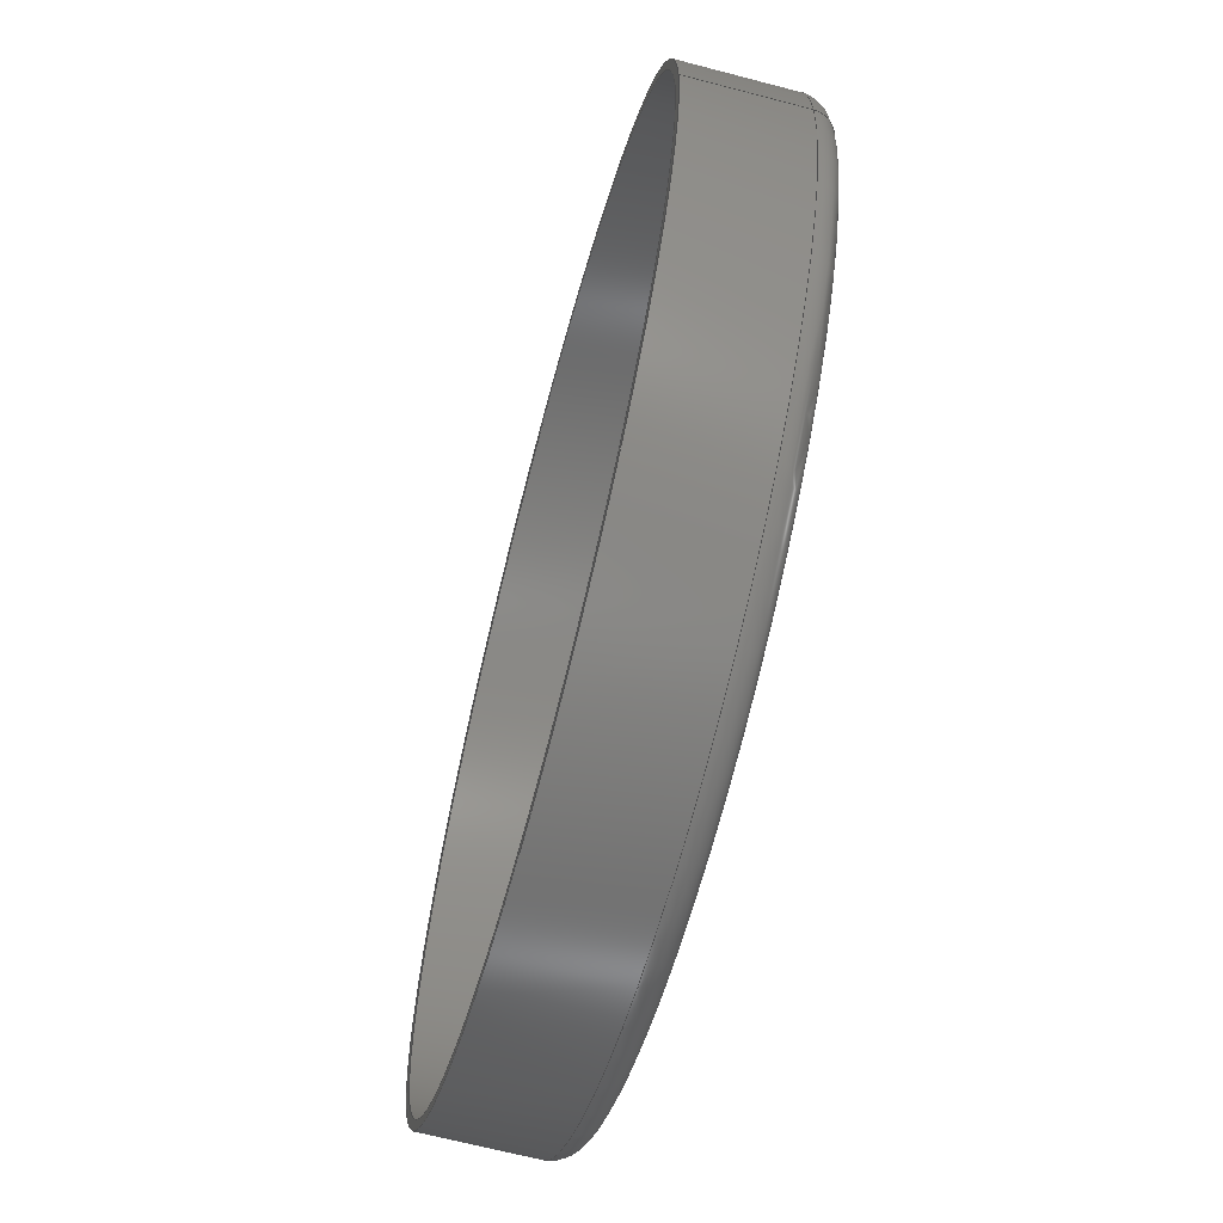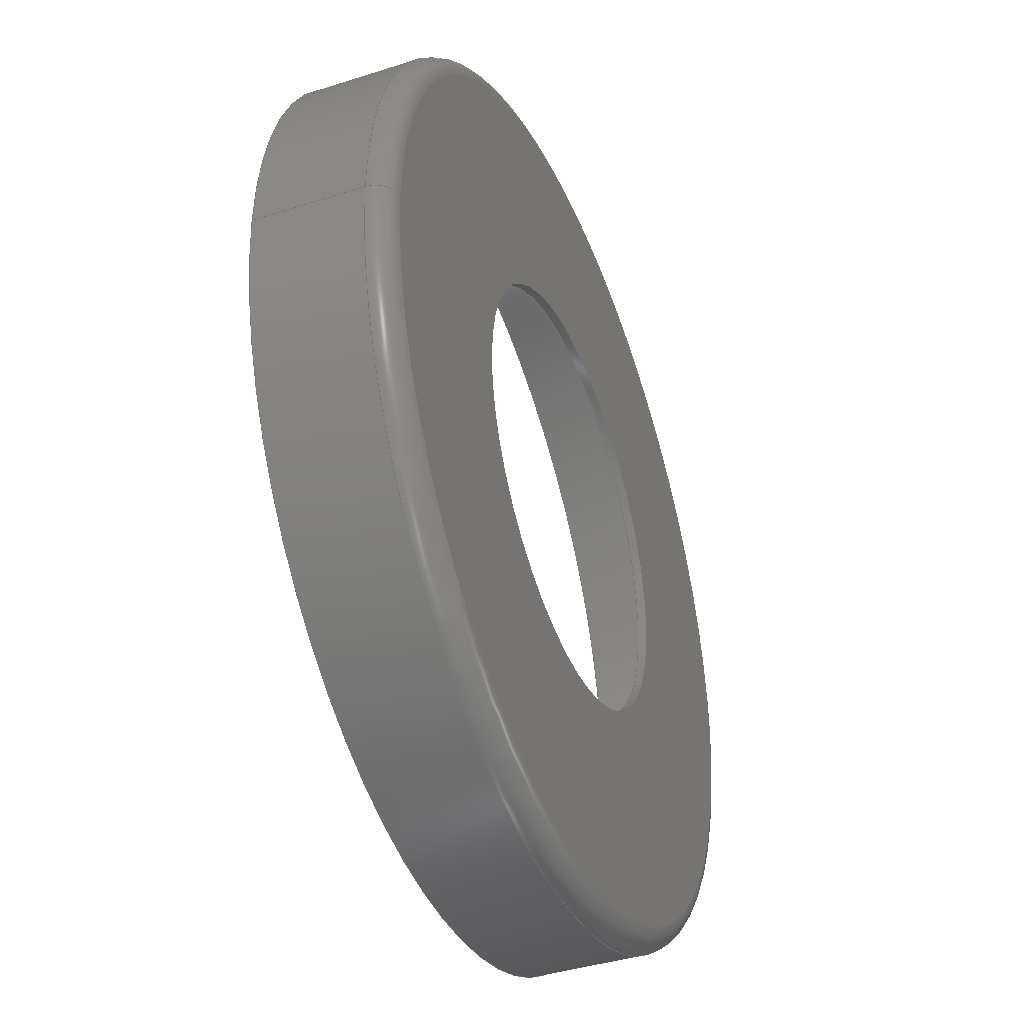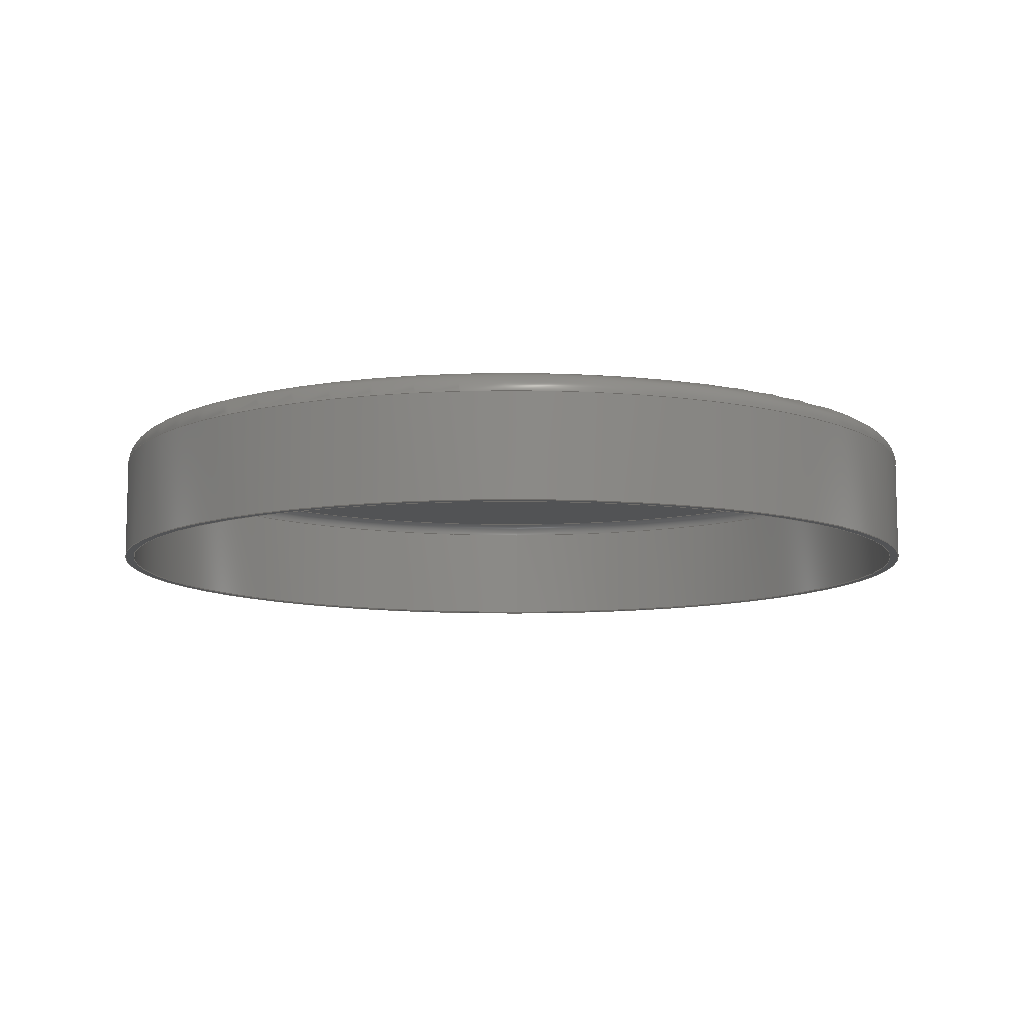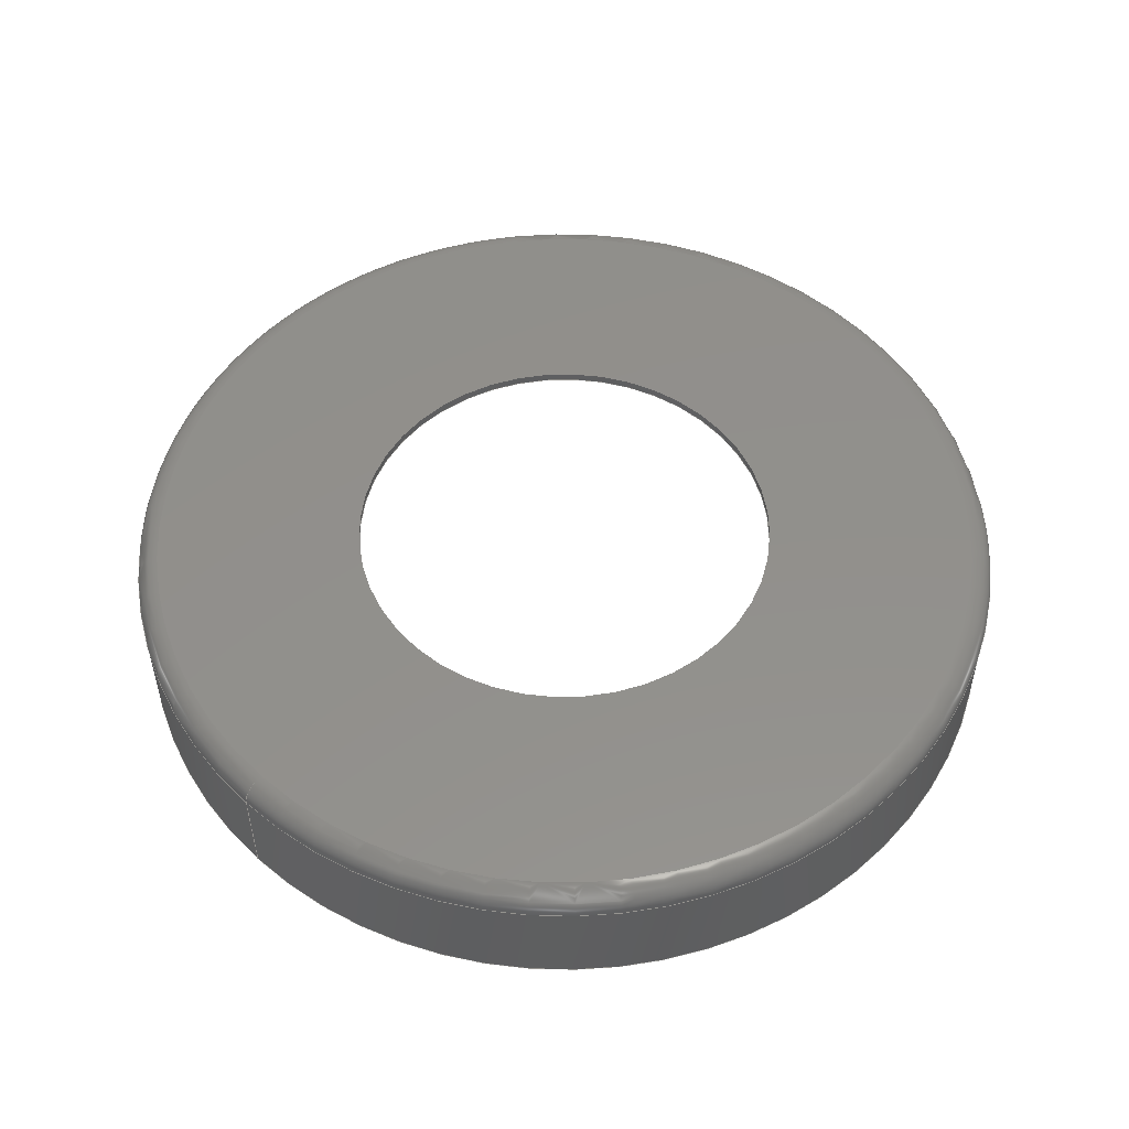
<metadata>
{"format":"step","ext":"stp","renderer":"f3d","projection":"perspective","resolution":1024,"background":"white","views":[{"elev":-66.2,"azim":-104.8,"up":"+Y"},{"elev":-40.1,"azim":-68.4,"up":"+Y"},{"elev":-9.8,"azim":90.9,"up":"+Z"},{"elev":52.7,"azim":-46.3,"up":"+Z"}]}
</metadata>
<code>
ISO-10303-21;
DATA;
#1=MECHANICAL_DESIGN_GEOMETRIC_PRESENTATION_REPRESENTATION('',(#4),#279);
#2=SHAPE_REPRESENTATION_RELATIONSHIP('SRR','None',#286,#3);
#3=ADVANCED_BREP_SHAPE_REPRESENTATION('',(#5),#278);
#4=STYLED_ITEM('',(#295),#5);
#5=MANIFOLD_SOLID_BREP('S\X\F3lido1',#137);
#6=FACE_BOUND('',#26,.T.);
#7=FACE_BOUND('',#30,.T.);
#8=FACE_BOUND('',#32,.T.);
#9=PLANE('',#169);
#10=PLANE('',#179);
#11=PLANE('',#180);
#12=TOROIDAL_SURFACE('',#161,37.5,1.2);
#13=TOROIDAL_SURFACE('',#170,37.5,2);
#14=FACE_OUTER_BOUND('',#22,.T.);
#15=FACE_OUTER_BOUND('',#23,.T.);
#16=FACE_OUTER_BOUND('',#24,.T.);
#17=FACE_OUTER_BOUND('',#25,.T.);
#18=FACE_OUTER_BOUND('',#27,.T.);
#19=FACE_OUTER_BOUND('',#28,.T.);
#20=FACE_OUTER_BOUND('',#29,.T.);
#21=FACE_OUTER_BOUND('',#31,.T.);
#22=EDGE_LOOP('',(#88,#89,#90,#91,#92));
#23=EDGE_LOOP('',(#93,#94,#95,#96,#97,#98));
#24=EDGE_LOOP('',(#99,#100,#101,#102,#103));
#25=EDGE_LOOP('',(#104,#105));
#26=EDGE_LOOP('',(#106));
#27=EDGE_LOOP('',(#107,#108,#109,#110,#111,#112));
#28=EDGE_LOOP('',(#113,#114,#115,#116,#117,#118));
#29=EDGE_LOOP('',(#119,#120));
#30=EDGE_LOOP('',(#121,#122));
#31=EDGE_LOOP('',(#123,#124));
#32=EDGE_LOOP('',(#125));
#33=LINE('',#241,#36);
#34=LINE('',#256,#37);
#35=LINE('',#270,#38);
#36=VECTOR('',#189,19.05);
#37=VECTOR('',#208,39.5);
#38=VECTOR('',#225,39.5);
#39=CIRCLE('',#158,19.05);
#40=CIRCLE('',#159,19.05);
#41=CIRCLE('',#160,19.05);
#42=CIRCLE('',#162,38.7);
#43=CIRCLE('',#163,38.7);
#44=CIRCLE('',#164,1.2);
#45=CIRCLE('',#165,37.5);
#46=CIRCLE('',#166,37.5);
#47=CIRCLE('',#168,38.7);
#48=CIRCLE('',#171,37.5);
#49=CIRCLE('',#172,2);
#50=CIRCLE('',#173,39.5);
#51=CIRCLE('',#174,39.5);
#52=CIRCLE('',#175,37.5);
#53=CIRCLE('',#177,39.5);
#54=CIRCLE('',#178,39.5);
#55=VERTEX_POINT('',#236);
#56=VERTEX_POINT('',#237);
#57=VERTEX_POINT('',#240);
#58=VERTEX_POINT('',#244);
#59=VERTEX_POINT('',#245);
#60=VERTEX_POINT('',#248);
#61=VERTEX_POINT('',#250);
#62=VERTEX_POINT('',#254);
#63=VERTEX_POINT('',#259);
#64=VERTEX_POINT('',#260);
#65=VERTEX_POINT('',#262);
#66=VERTEX_POINT('',#264);
#67=VERTEX_POINT('',#269);
#68=VERTEX_POINT('',#271);
#69=EDGE_CURVE('',#55,#56,#39,.T.);
#70=EDGE_CURVE('',#56,#55,#40,.T.);
#71=EDGE_CURVE('',#56,#57,#33,.T.);
#72=EDGE_CURVE('',#57,#57,#41,.T.);
#73=EDGE_CURVE('',#58,#59,#42,.T.);
#74=EDGE_CURVE('',#59,#58,#43,.T.);
#75=EDGE_CURVE('',#59,#60,#44,.T.);
#76=EDGE_CURVE('',#61,#60,#45,.T.);
#77=EDGE_CURVE('',#60,#61,#46,.T.);
#78=EDGE_CURVE('',#62,#62,#47,.T.);
#79=EDGE_CURVE('',#62,#59,#34,.T.);
#80=EDGE_CURVE('',#63,#64,#48,.T.);
#81=EDGE_CURVE('',#64,#65,#49,.T.);
#82=EDGE_CURVE('',#65,#66,#50,.T.);
#83=EDGE_CURVE('',#66,#65,#51,.T.);
#84=EDGE_CURVE('',#64,#63,#52,.T.);
#85=EDGE_CURVE('',#65,#67,#35,.T.);
#86=EDGE_CURVE('',#67,#68,#53,.T.);
#87=EDGE_CURVE('',#68,#67,#54,.T.);
#88=ORIENTED_EDGE('',*,*,#69,.F.);
#89=ORIENTED_EDGE('',*,*,#70,.F.);
#90=ORIENTED_EDGE('',*,*,#71,.T.);
#91=ORIENTED_EDGE('',*,*,#72,.F.);
#92=ORIENTED_EDGE('',*,*,#71,.F.);
#93=ORIENTED_EDGE('',*,*,#73,.F.);
#94=ORIENTED_EDGE('',*,*,#74,.F.);
#95=ORIENTED_EDGE('',*,*,#75,.T.);
#96=ORIENTED_EDGE('',*,*,#76,.F.);
#97=ORIENTED_EDGE('',*,*,#77,.F.);
#98=ORIENTED_EDGE('',*,*,#75,.F.);
#99=ORIENTED_EDGE('',*,*,#78,.F.);
#100=ORIENTED_EDGE('',*,*,#79,.T.);
#101=ORIENTED_EDGE('',*,*,#74,.T.);
#102=ORIENTED_EDGE('',*,*,#73,.T.);
#103=ORIENTED_EDGE('',*,*,#79,.F.);
#104=ORIENTED_EDGE('',*,*,#76,.T.);
#105=ORIENTED_EDGE('',*,*,#77,.T.);
#106=ORIENTED_EDGE('',*,*,#72,.T.);
#107=ORIENTED_EDGE('',*,*,#80,.T.);
#108=ORIENTED_EDGE('',*,*,#81,.T.);
#109=ORIENTED_EDGE('',*,*,#82,.T.);
#110=ORIENTED_EDGE('',*,*,#83,.T.);
#111=ORIENTED_EDGE('',*,*,#81,.F.);
#112=ORIENTED_EDGE('',*,*,#84,.T.);
#113=ORIENTED_EDGE('',*,*,#83,.F.);
#114=ORIENTED_EDGE('',*,*,#82,.F.);
#115=ORIENTED_EDGE('',*,*,#85,.T.);
#116=ORIENTED_EDGE('',*,*,#86,.T.);
#117=ORIENTED_EDGE('',*,*,#87,.T.);
#118=ORIENTED_EDGE('',*,*,#85,.F.);
#119=ORIENTED_EDGE('',*,*,#80,.F.);
#120=ORIENTED_EDGE('',*,*,#84,.F.);
#121=ORIENTED_EDGE('',*,*,#69,.T.);
#122=ORIENTED_EDGE('',*,*,#70,.T.);
#123=ORIENTED_EDGE('',*,*,#87,.F.);
#124=ORIENTED_EDGE('',*,*,#86,.F.);
#125=ORIENTED_EDGE('',*,*,#78,.T.);
#126=CYLINDRICAL_SURFACE('',#157,19.05);
#127=CYLINDRICAL_SURFACE('',#167,38.7);
#128=CYLINDRICAL_SURFACE('',#176,39.5);
#129=ADVANCED_FACE('',(#14),#126,.F.);
#130=ADVANCED_FACE('',(#15),#12,.F.);
#131=ADVANCED_FACE('',(#16),#127,.F.);
#132=ADVANCED_FACE('',(#17,#6),#9,.F.);
#133=ADVANCED_FACE('',(#18),#13,.T.);
#134=ADVANCED_FACE('',(#19),#128,.T.);
#135=ADVANCED_FACE('',(#20,#7),#10,.T.);
#136=ADVANCED_FACE('',(#21,#8),#11,.F.);
#137=CLOSED_SHELL('',(#129,#130,#131,#132,#133,#134,#135,#136));
#138=DERIVED_UNIT_ELEMENT(#140,1);
#139=DERIVED_UNIT_ELEMENT(#281,3);
#140=(
MASS_UNIT()
NAMED_UNIT(*)
SI_UNIT($,.GRAM.)
);
#141=DERIVED_UNIT((#138,#139));
#142=MEASURE_REPRESENTATION_ITEM('density measure',
POSITIVE_RATIO_MEASURE(8),#141);
#143=PROPERTY_DEFINITION_REPRESENTATION(#148,#145);
#144=PROPERTY_DEFINITION_REPRESENTATION(#149,#146);
#145=REPRESENTATION('material name',(#147),#278);
#146=REPRESENTATION('density',(#142),#278);
#147=DESCRIPTIVE_REPRESENTATION_ITEM('Acero inoxidable',
'Acero inoxidable');
#148=PROPERTY_DEFINITION('material property','material name',#288);
#149=PROPERTY_DEFINITION('material property','density of part',#288);
#150=DATE_TIME_ROLE('creation_date');
#151=APPLIED_DATE_AND_TIME_ASSIGNMENT(#152,#150,(#288));
#152=DATE_AND_TIME(#153,#154);
#153=CALENDAR_DATE(2020,9,8);
#154=LOCAL_TIME(20,34,13,#155);
#155=COORDINATED_UNIVERSAL_TIME_OFFSET(0,0,.BEHIND.);
#156=AXIS2_PLACEMENT_3D('placement',#234,#181,#182);
#157=AXIS2_PLACEMENT_3D('',#235,#183,#184);
#158=AXIS2_PLACEMENT_3D('',#238,#185,#186);
#159=AXIS2_PLACEMENT_3D('',#239,#187,#188);
#160=AXIS2_PLACEMENT_3D('',#242,#190,#191);
#161=AXIS2_PLACEMENT_3D('',#243,#192,#193);
#162=AXIS2_PLACEMENT_3D('',#246,#194,#195);
#163=AXIS2_PLACEMENT_3D('',#247,#196,#197);
#164=AXIS2_PLACEMENT_3D('',#249,#198,#199);
#165=AXIS2_PLACEMENT_3D('',#251,#200,#201);
#166=AXIS2_PLACEMENT_3D('',#252,#202,#203);
#167=AXIS2_PLACEMENT_3D('',#253,#204,#205);
#168=AXIS2_PLACEMENT_3D('',#255,#206,#207);
#169=AXIS2_PLACEMENT_3D('',#257,#209,#210);
#170=AXIS2_PLACEMENT_3D('',#258,#211,#212);
#171=AXIS2_PLACEMENT_3D('',#261,#213,#214);
#172=AXIS2_PLACEMENT_3D('',#263,#215,#216);
#173=AXIS2_PLACEMENT_3D('',#265,#217,#218);
#174=AXIS2_PLACEMENT_3D('',#266,#219,#220);
#175=AXIS2_PLACEMENT_3D('',#267,#221,#222);
#176=AXIS2_PLACEMENT_3D('',#268,#223,#224);
#177=AXIS2_PLACEMENT_3D('',#272,#226,#227);
#178=AXIS2_PLACEMENT_3D('',#273,#228,#229);
#179=AXIS2_PLACEMENT_3D('',#274,#230,#231);
#180=AXIS2_PLACEMENT_3D('',#275,#232,#233);
#181=DIRECTION('axis',(0,0,1));
#182=DIRECTION('refdir',(1,0,0));
#183=DIRECTION('center_axis',(0,0,-1));
#184=DIRECTION('ref_axis',(1,0,0));
#185=DIRECTION('center_axis',(0,0,-1));
#186=DIRECTION('ref_axis',(1,0,0));
#187=DIRECTION('center_axis',(0,0,-1));
#188=DIRECTION('ref_axis',(1,0,0));
#189=DIRECTION('',(0,0,-1));
#190=DIRECTION('center_axis',(0,0,1));
#191=DIRECTION('ref_axis',(1,0,0));
#192=DIRECTION('center_axis',(0,0,1));
#193=DIRECTION('ref_axis',(1,0,0));
#194=DIRECTION('center_axis',(0,0,1));
#195=DIRECTION('ref_axis',(-1,1.225e-16,0));
#196=DIRECTION('center_axis',(0,0,1));
#197=DIRECTION('ref_axis',(-1,1.225e-16,0));
#198=DIRECTION('center_axis',(-1.225e-16,1,0));
#199=DIRECTION('ref_axis',(-1,-1.225e-16,0));
#200=DIRECTION('center_axis',(0,0,-1));
#201=DIRECTION('ref_axis',(-1,1.225e-16,0));
#202=DIRECTION('center_axis',(0,0,-1));
#203=DIRECTION('ref_axis',(-1,1.225e-16,0));
#204=DIRECTION('center_axis',(0,0,1));
#205=DIRECTION('ref_axis',(1,0,0));
#206=DIRECTION('center_axis',(0,0,1));
#207=DIRECTION('ref_axis',(1,0,0));
#208=DIRECTION('',(0,0,1));
#209=DIRECTION('center_axis',(0,0,1));
#210=DIRECTION('ref_axis',(1,0,0));
#211=DIRECTION('center_axis',(0,0,1));
#212=DIRECTION('ref_axis',(1,0,0));
#213=DIRECTION('center_axis',(0,0,-1));
#214=DIRECTION('ref_axis',(-1,1.225e-16,0));
#215=DIRECTION('center_axis',(1.225e-16,-1,0));
#216=DIRECTION('ref_axis',(-1,-1.225e-16,0));
#217=DIRECTION('center_axis',(0,0,1));
#218=DIRECTION('ref_axis',(-1,1.225e-16,0));
#219=DIRECTION('center_axis',(0,0,1));
#220=DIRECTION('ref_axis',(-1,1.225e-16,0));
#221=DIRECTION('center_axis',(0,0,-1));
#222=DIRECTION('ref_axis',(-1,1.225e-16,0));
#223=DIRECTION('center_axis',(0,0,1));
#224=DIRECTION('ref_axis',(1,0,0));
#225=DIRECTION('',(0,0,-1));
#226=DIRECTION('center_axis',(0,0,1));
#227=DIRECTION('ref_axis',(1,0,0));
#228=DIRECTION('center_axis',(0,0,1));
#229=DIRECTION('ref_axis',(1,0,0));
#230=DIRECTION('center_axis',(0,0,1));
#231=DIRECTION('ref_axis',(1,0,0));
#232=DIRECTION('center_axis',(0,0,1));
#233=DIRECTION('ref_axis',(1,0,0));
#234=CARTESIAN_POINT('',(0,0,0));
#235=CARTESIAN_POINT('Origin',(0,0,11.5));
#236=CARTESIAN_POINT('',(19.05,0,11.5));
#237=CARTESIAN_POINT('',(-19.05,2.333e-15,11.5));
#238=CARTESIAN_POINT('Origin',(0,0,11.5));
#239=CARTESIAN_POINT('Origin',(0,0,11.5));
#240=CARTESIAN_POINT('',(-19.05,-2.333e-15,10.7));
#241=CARTESIAN_POINT('',(-19.05,2.333e-15,11.5));
#242=CARTESIAN_POINT('Origin',(0,0,10.7));
#243=CARTESIAN_POINT('Origin',(0,0,9.5));
#244=CARTESIAN_POINT('',(38.7,0,9.5));
#245=CARTESIAN_POINT('',(-38.7,-4.739e-15,9.5));
#246=CARTESIAN_POINT('Origin',(0,0,9.5));
#247=CARTESIAN_POINT('Origin',(0,0,9.5));
#248=CARTESIAN_POINT('',(-37.5,-4.592e-15,10.7));
#249=CARTESIAN_POINT('Origin',(-37.5,-4.592e-15,9.5));
#250=CARTESIAN_POINT('',(37.5,-9.185e-15,10.7));
#251=CARTESIAN_POINT('Origin',(0,0,10.7));
#252=CARTESIAN_POINT('Origin',(0,0,10.7));
#253=CARTESIAN_POINT('Origin',(0,0,0));
#254=CARTESIAN_POINT('',(-38.7,4.739e-15,0));
#255=CARTESIAN_POINT('Origin',(0,0,0));
#256=CARTESIAN_POINT('',(-38.7,-4.739e-15,0));
#257=CARTESIAN_POINT('Origin',(0,0,10.7));
#258=CARTESIAN_POINT('Origin',(0,0,9.5));
#259=CARTESIAN_POINT('',(37.5,-9.185e-15,11.5));
#260=CARTESIAN_POINT('',(-37.5,-4.592e-15,11.5));
#261=CARTESIAN_POINT('Origin',(0,0,11.5));
#262=CARTESIAN_POINT('',(-39.5,-4.837e-15,9.5));
#263=CARTESIAN_POINT('Origin',(-37.5,-4.592e-15,9.5));
#264=CARTESIAN_POINT('',(39.5,0,9.5));
#265=CARTESIAN_POINT('Origin',(0,0,9.5));
#266=CARTESIAN_POINT('Origin',(0,0,9.5));
#267=CARTESIAN_POINT('Origin',(0,0,11.5));
#268=CARTESIAN_POINT('Origin',(0,0,0));
#269=CARTESIAN_POINT('',(-39.5,-4.837e-15,0));
#270=CARTESIAN_POINT('',(-39.5,-4.837e-15,0));
#271=CARTESIAN_POINT('',(39.5,0,0));
#272=CARTESIAN_POINT('Origin',(0,0,0));
#273=CARTESIAN_POINT('Origin',(0,0,0));
#274=CARTESIAN_POINT('Origin',(0,0,11.5));
#275=CARTESIAN_POINT('Origin',(0,0,0));
#276=UNCERTAINTY_MEASURE_WITH_UNIT(LENGTH_MEASURE(0.01),#280,
'DISTANCE_ACCURACY_VALUE',
'Maximum model space distance between geometric entities at asserted c
onnectivities');
#277=UNCERTAINTY_MEASURE_WITH_UNIT(LENGTH_MEASURE(0.01),#280,
'DISTANCE_ACCURACY_VALUE',
'Maximum model space distance between geometric entities at asserted c
onnectivities');
#278=(
GEOMETRIC_REPRESENTATION_CONTEXT(3)
GLOBAL_UNCERTAINTY_ASSIGNED_CONTEXT((#276))
GLOBAL_UNIT_ASSIGNED_CONTEXT((#280,#282,#283))
REPRESENTATION_CONTEXT('','3D')
);
#279=(
GEOMETRIC_REPRESENTATION_CONTEXT(3)
GLOBAL_UNCERTAINTY_ASSIGNED_CONTEXT((#277))
GLOBAL_UNIT_ASSIGNED_CONTEXT((#280,#282,#283))
REPRESENTATION_CONTEXT('','3D')
);
#280=(
LENGTH_UNIT()
NAMED_UNIT(*)
SI_UNIT(.MILLI.,.METRE.)
);
#281=(
LENGTH_UNIT()
NAMED_UNIT(*)
SI_UNIT(.CENTI.,.METRE.)
);
#282=(
NAMED_UNIT(*)
PLANE_ANGLE_UNIT()
SI_UNIT($,.RADIAN.)
);
#283=(
NAMED_UNIT(*)
SI_UNIT($,.STERADIAN.)
SOLID_ANGLE_UNIT()
);
#284=SHAPE_DEFINITION_REPRESENTATION(#285,#286);
#285=PRODUCT_DEFINITION_SHAPE('',$,#288);
#286=SHAPE_REPRESENTATION('',(#156),#278);
#287=PRODUCT_DEFINITION_CONTEXT('part definition',#292,'design');
#288=PRODUCT_DEFINITION('Tapa_Brida','Tapa_Brida',#289,#287);
#289=PRODUCT_DEFINITION_FORMATION('',$,#294);
#290=PRODUCT_RELATED_PRODUCT_CATEGORY('Tapa_Brida','Tapa_Brida',(#294));
#291=APPLICATION_PROTOCOL_DEFINITION('international standard',
'automotive_design',2009,#292);
#292=APPLICATION_CONTEXT(
'Core Data for Automotive Mechanical Design Process');
#293=PRODUCT_CONTEXT('part definition',#292,'mechanical');
#294=PRODUCT('Tapa_Brida','Tapa_Brida',$,(#293));
#295=PRESENTATION_STYLE_ASSIGNMENT((#296));
#296=SURFACE_STYLE_USAGE(.BOTH.,#299);
#297=SURFACE_STYLE_RENDERING_WITH_PROPERTIES($,#303,(#298));
#298=SURFACE_STYLE_TRANSPARENT(0);
#299=SURFACE_SIDE_STYLE('',(#300,#297));
#300=SURFACE_STYLE_FILL_AREA(#301);
#301=FILL_AREA_STYLE('',(#302));
#302=FILL_AREA_STYLE_COLOUR('',#303);
#303=COLOUR_RGB('',0.7451,0.7373,0.7294);
ENDSEC;
END-ISO-10303-21;

</code>
